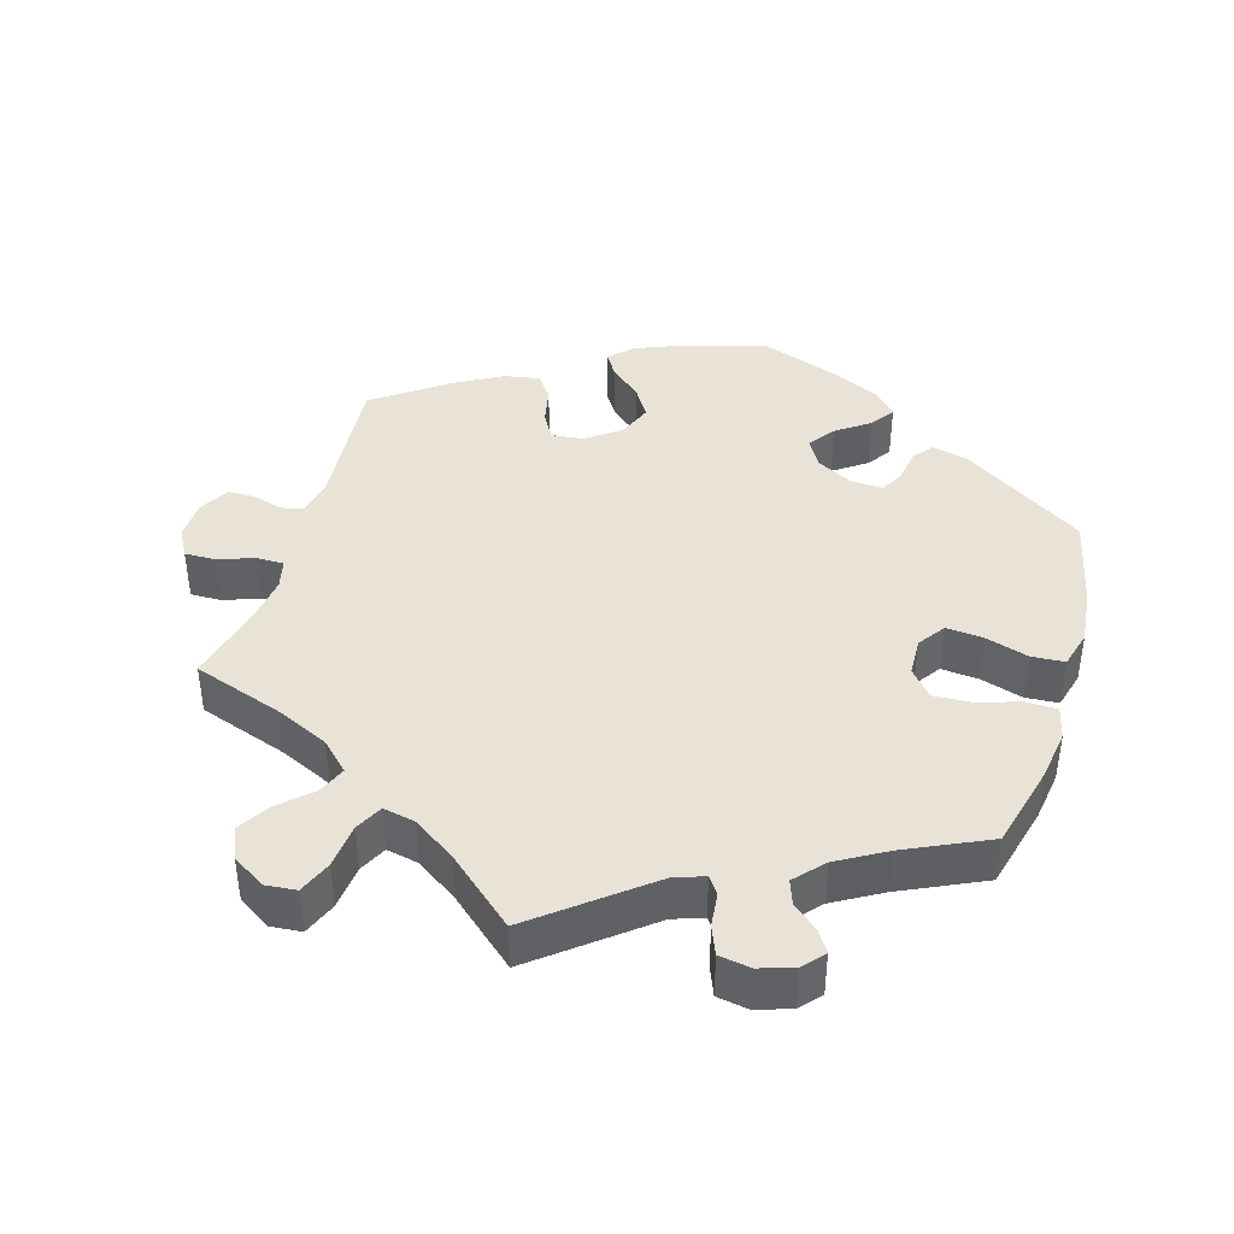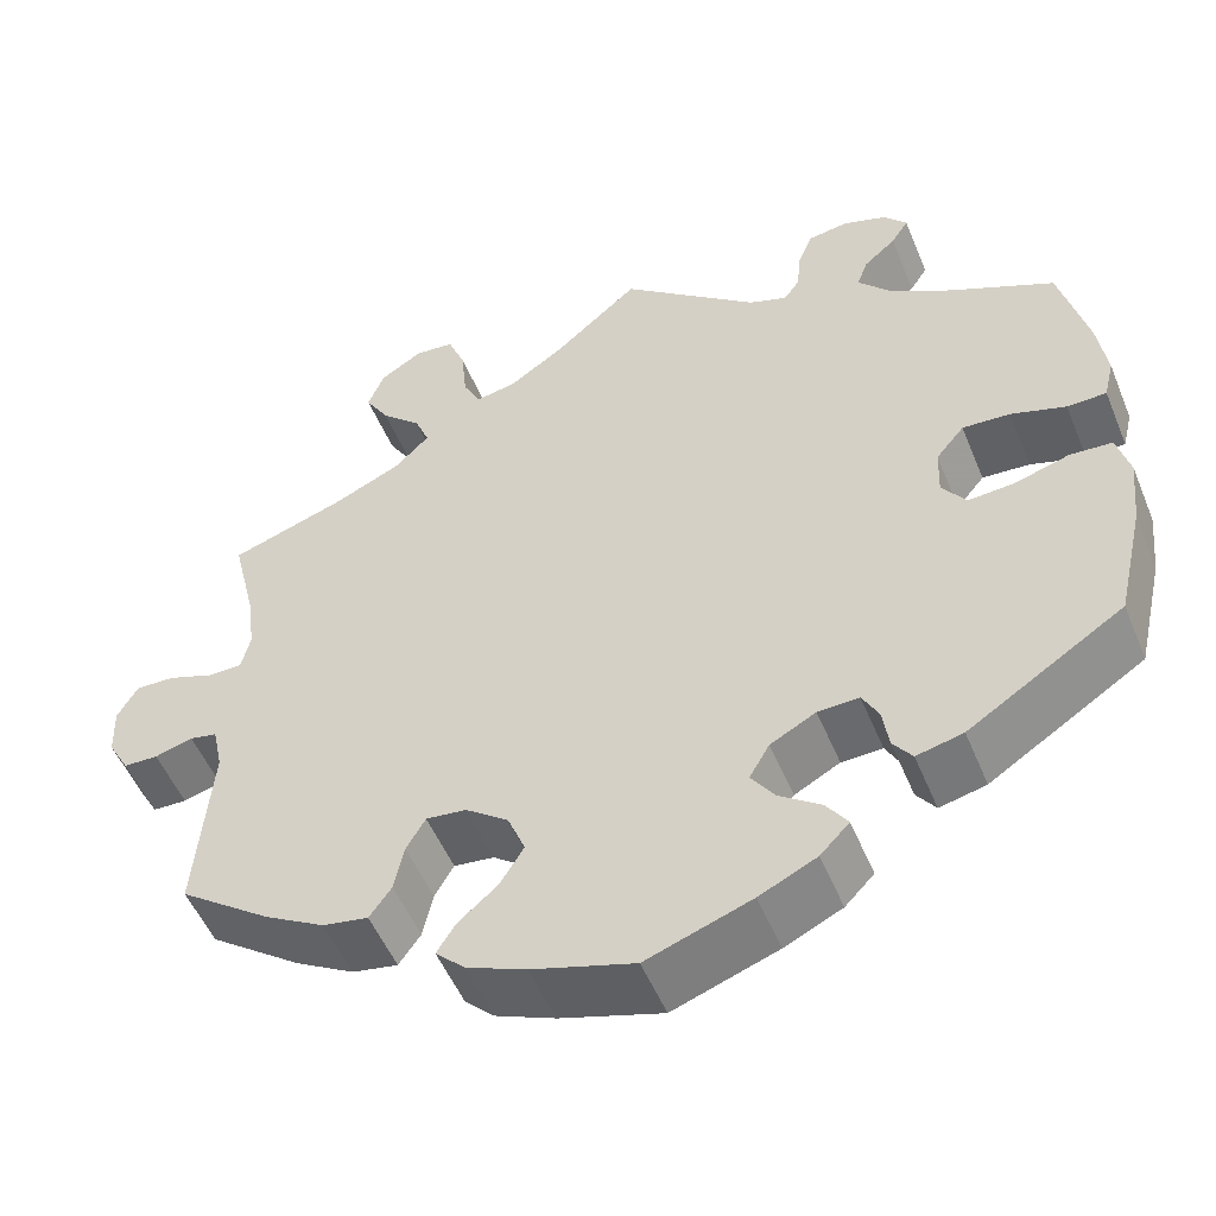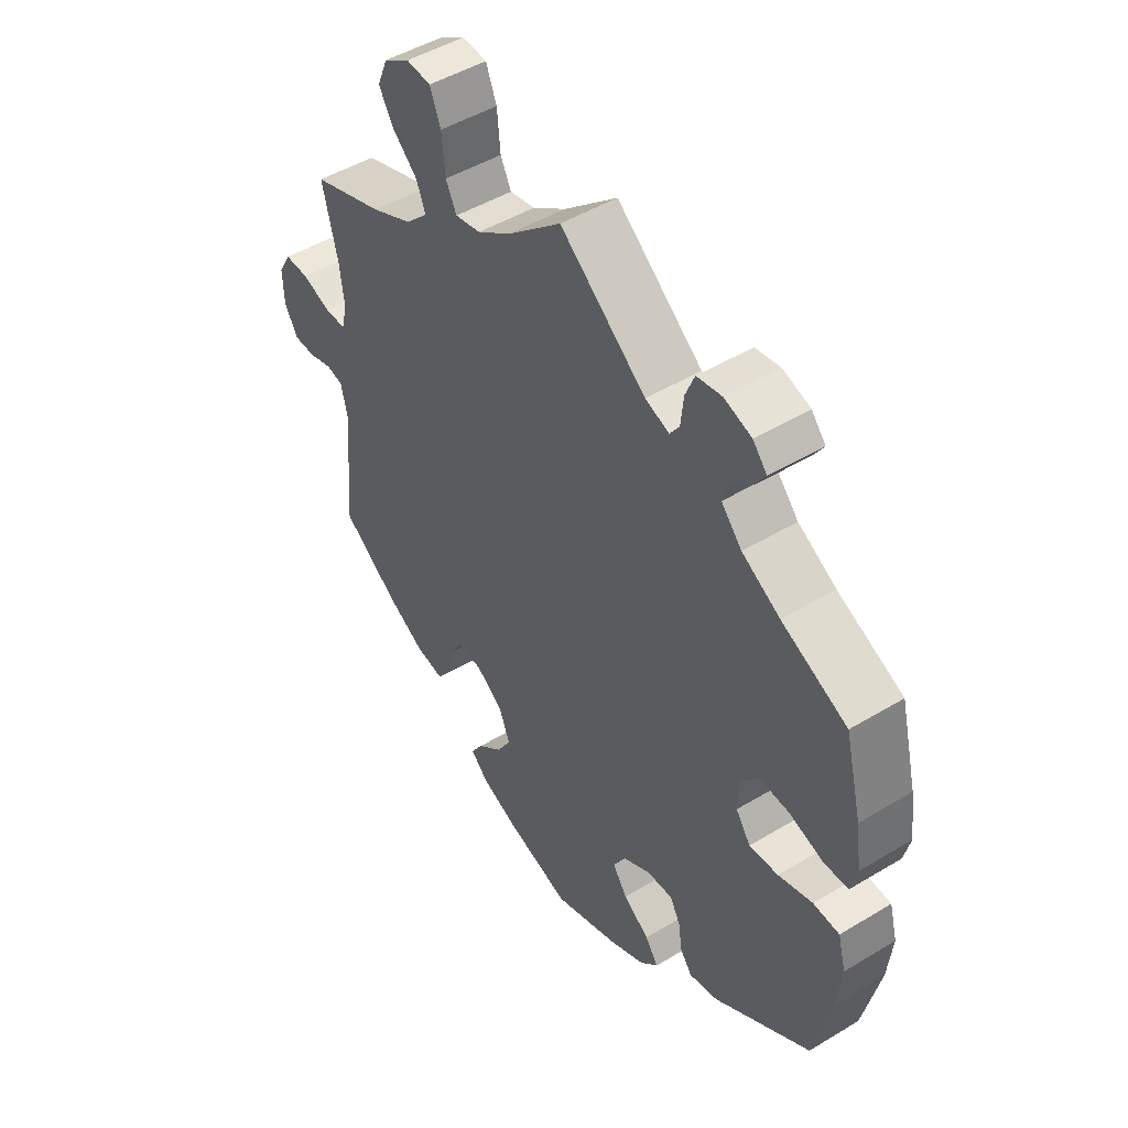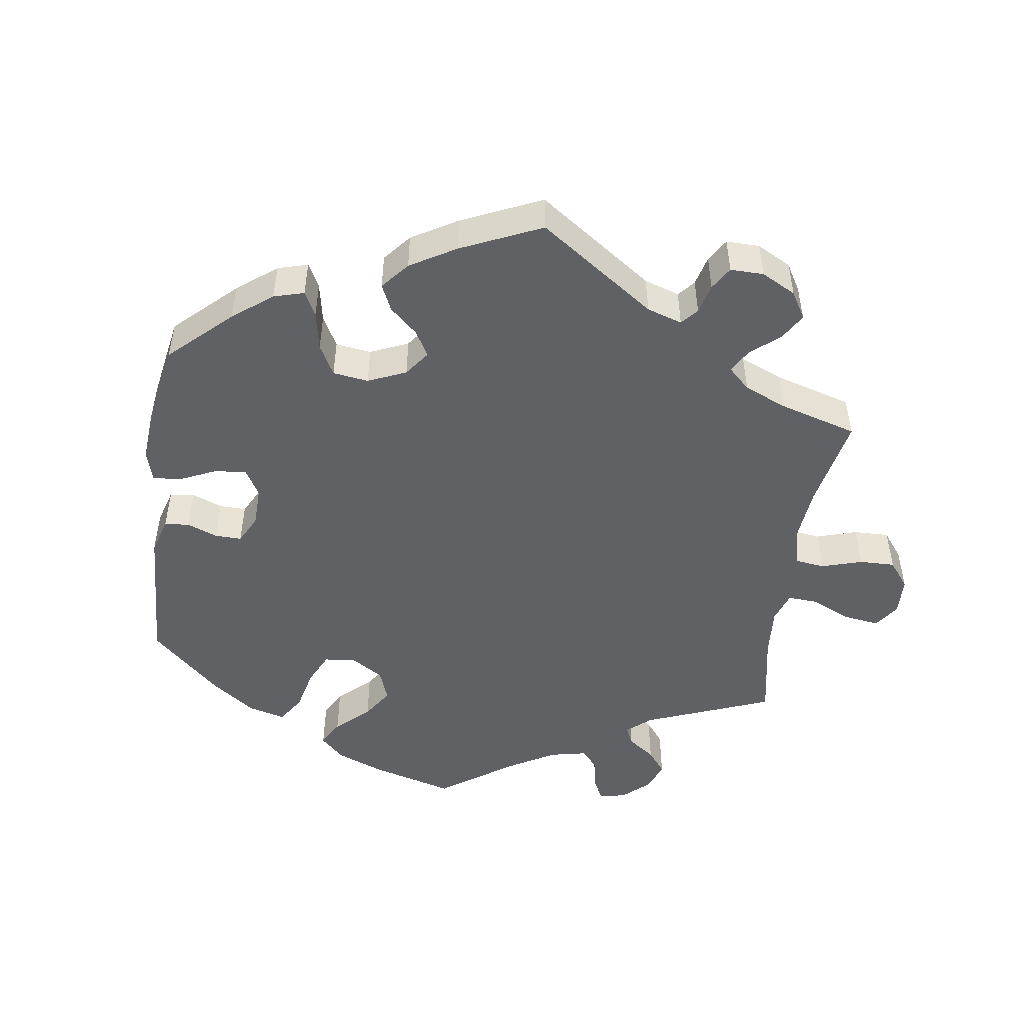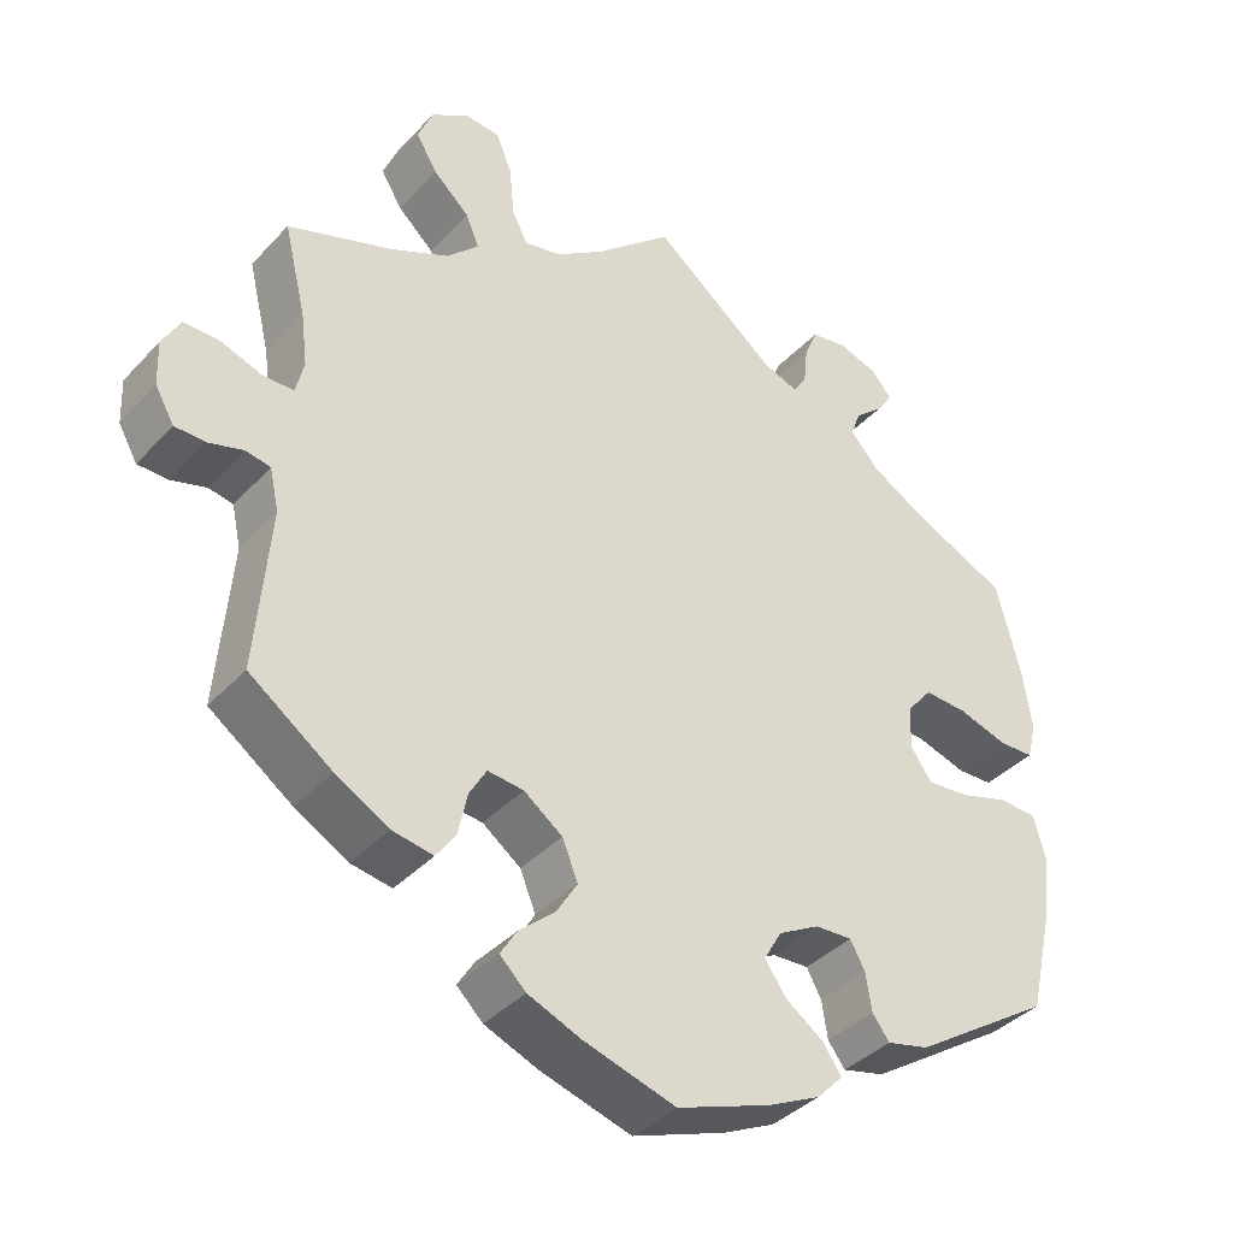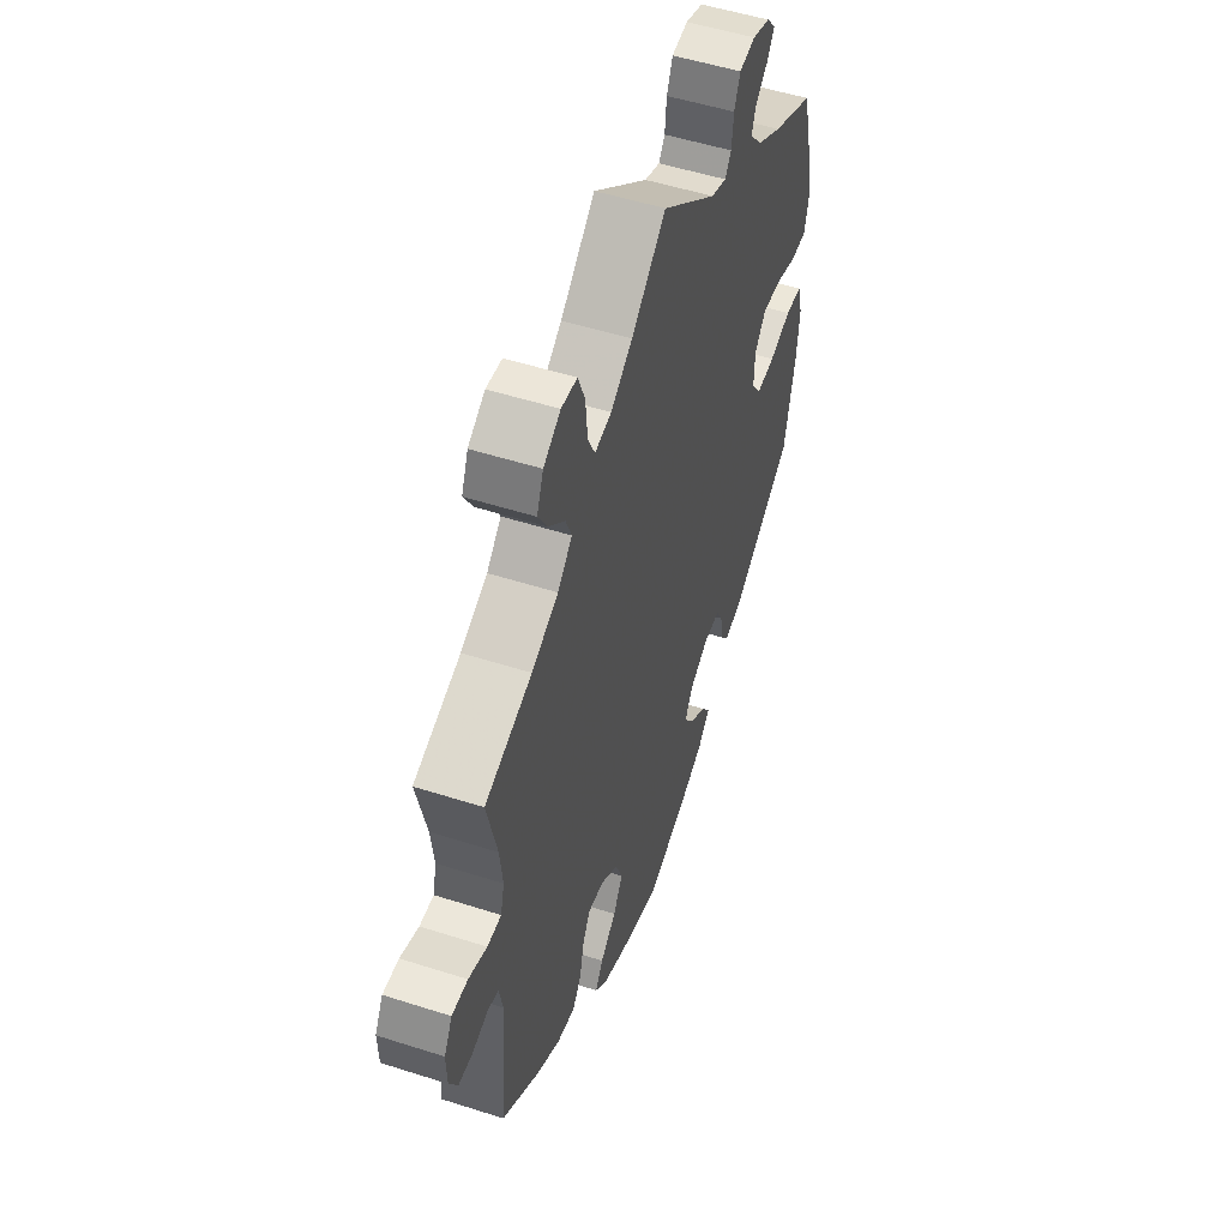
<metadata>
{"format":"obj","ext":"obj","renderer":"f3d","projection":"perspective","resolution":1024,"background":"white","views":[{"elev":41.5,"azim":16.7,"up":"+Y"},{"elev":-51.9,"azim":22.1,"up":"+Z"},{"elev":47.8,"azim":55.8,"up":"+Z"},{"elev":-49.1,"azim":-128.1,"up":"+Y"},{"elev":-38.0,"azim":-37.2,"up":"+Z"},{"elev":51.7,"azim":-70.8,"up":"+Z"}]}
</metadata>
<code>
v -0.111 0.07 -0.544
v -0.176 0.07 -0.517
v -0.208 0.07 -0.486
v -0.187 0.07 -0.453
v -0.144 0.07 -0.416
v -0.118 0.07 -0.374
v -0.137 0.07 -0.327
v -0.184 0.07 -0.292
v -0.228 0.07 -0.287
v -0.249 0.07 -0.323
v -0.26 0.07 -0.374
v -0.284 0.07 -0.408
v -0.334 0.07 -0.399
v -0.399 0.07 -0.362
v -0.5 0.07 -0.289
v -0.483 0.07 -0.09
v -0.494 0.07 -0.039
v -0.524 0.07 -0.033
v -0.566 0.07 -0.045
v -0.604 0.07 -0.044
v -0.627 0.07 -0.003
v -0.629 0.07 0.052
v -0.607 0.07 0.091
v -0.564 0.07 0.09
v -0.514 0.07 0.072
v -0.476 0.07 0.072
v -0.466 0.07 0.113
v -0.474 0.07 0.178
v -0.501 0.07 0.289
v -0.374 0.07 0.332
v -0.302 0.07 0.365
v -0.263 0.07 0.403
v -0.279 0.07 0.442
v -0.323 0.07 0.483
v -0.349 0.07 0.526
v -0.331 0.07 0.57
v -0.285 0.07 0.599
v -0.242 0.07 0.595
v -0.223 0.07 0.548
v -0.217 0.07 0.486
v -0.198 0.07 0.448
v -0.153 0.07 0.457
v -0.094 0.07 0.497
v 0 0.07 0.578
v 0.151 0.07 0.457
v 0.193 0.07 0.442
v 0.21 0.07 0.466
v 0.215 0.07 0.513
v 0.231 0.07 0.552
v 0.275 0.07 0.559
v 0.323 0.07 0.543
v 0.348 0.07 0.514
v 0.329 0.07 0.485
v 0.294 0.07 0.455
v 0.282 0.07 0.422
v 0.318 0.07 0.382
v 0.385 0.07 0.343
v 0.5 0.07 0.289
v 0.53 0.07 0.171
v 0.54 0.07 0.101
v 0.529 0.07 0.056
v 0.486 0.07 0.055
v 0.426 0.07 0.074
v 0.374 0.07 0.077
v 0.343 0.07 0.04
v 0.341 0.07 -0.013
v 0.367 0.07 -0.05
v 0.418 0.07 -0.046
v 0.478 0.07 -0.028
v 0.524 0.07 -0.031
v 0.538 0.07 -0.083
v 0.53 0.07 -0.159
v 0.5 0.07 -0.289
v 0.33 0.07 -0.399
v 0.279 0.07 -0.411
v 0.258 0.07 -0.383
v 0.251 0.07 -0.337
v 0.233 0.07 -0.304
v 0.188 0.07 -0.306
v 0.138 0.07 -0.333
v 0.116 0.07 -0.371
v 0.142 0.07 -0.408
v 0.188 0.07 -0.441
v 0.211 0.07 -0.474
v 0.179 0.07 -0.507
v 0.116 0.07 -0.537
v 0.001 0.07 -0.578
v -0.111 0 -0.544
v -0.176 0 -0.517
v -0.208 0 -0.486
v -0.187 0 -0.453
v -0.144 0 -0.416
v -0.118 0 -0.374
v -0.137 0 -0.327
v -0.184 0 -0.292
v -0.228 0 -0.287
v -0.249 0 -0.323
v -0.26 0 -0.374
v -0.284 0 -0.408
v -0.334 0 -0.399
v -0.399 0 -0.362
v -0.5 0 -0.289
v -0.483 0 -0.09
v -0.494 0 -0.039
v -0.524 0 -0.033
v -0.566 0 -0.045
v -0.604 0 -0.044
v -0.627 0 -0.003
v -0.629 0 0.052
v -0.607 0 0.091
v -0.564 0 0.09
v -0.514 0 0.072
v -0.476 0 0.072
v -0.466 0 0.113
v -0.474 0 0.178
v -0.501 0 0.289
v -0.374 0 0.332
v -0.302 0 0.365
v -0.263 0 0.403
v -0.279 0 0.442
v -0.323 0 0.483
v -0.349 0 0.526
v -0.331 0 0.57
v -0.285 0 0.599
v -0.242 0 0.595
v -0.223 0 0.548
v -0.217 0 0.486
v -0.198 0 0.448
v -0.153 0 0.457
v -0.094 0 0.497
v 0 0 0.578
v 0.151 0 0.457
v 0.193 0 0.442
v 0.21 0 0.466
v 0.215 0 0.513
v 0.231 0 0.552
v 0.275 0 0.559
v 0.323 0 0.543
v 0.348 0 0.514
v 0.329 0 0.485
v 0.294 0 0.455
v 0.282 0 0.422
v 0.318 0 0.382
v 0.385 0 0.343
v 0.5 0 0.289
v 0.53 0 0.171
v 0.54 0 0.101
v 0.529 0 0.056
v 0.486 0 0.055
v 0.426 0 0.074
v 0.374 0 0.077
v 0.343 0 0.04
v 0.341 0 -0.013
v 0.367 0 -0.05
v 0.418 0 -0.046
v 0.478 0 -0.028
v 0.524 0 -0.031
v 0.538 0 -0.083
v 0.53 0 -0.159
v 0.5 0 -0.289
v 0.33 0 -0.399
v 0.279 0 -0.411
v 0.258 0 -0.383
v 0.251 0 -0.337
v 0.233 0 -0.304
v 0.188 0 -0.306
v 0.138 0 -0.333
v 0.116 0 -0.371
v 0.142 0 -0.408
v 0.188 0 -0.441
v 0.211 0 -0.474
v 0.179 0 -0.507
v 0.116 0 -0.537
v 0.001 0 -0.578
f 82 83 84 85
f 81 82 85 86
f 74 75 76 77
f 74 77 78
f 73 74 78
f 72 73 78 79
f 68 69 70 71
f 67 68 71 72
f 60 61 62 63
f 60 63 64
f 57 58 59 60
f 56 57 60 64
f 55 56 64 65
f 51 52 53 54
f 51 54 55
f 50 51 55
f 47 48 49 50
f 47 50 55
f 46 47 55 65
f 43 44 45
f 42 43 45 46
f 41 42 46 65
f 37 38 39 40
f 37 40 41
f 36 37 41
f 33 34 35 36
f 32 33 36 41
f 31 32 41 65
f 28 29 30
f 27 28 30 31
f 26 27 31 65
f 22 23 24 25
f 18 19 20 21
f 17 18 21 22
f 13 14 15 16
f 13 16 17
f 10 11 12 13
f 9 10 13 17
f 8 9 17
f 7 8 17
f 2 3 4 5
f 2 5 6
f 1 2 6
f 81 86 87 1
f 67 72 79
f 66 67 79 80
f 65 66 80
f 17 22 25 26
f 7 17 26 65
f 6 7 65 80
f 1 6 80 81
f 172 171 170 169
f 173 172 169 168
f 164 163 162 161
f 165 164 161
f 165 161 160
f 166 165 160 159
f 158 157 156 155
f 159 158 155 154
f 150 149 148 147
f 151 150 147
f 147 146 145 144
f 151 147 144 143
f 152 151 143 142
f 141 140 139 138
f 142 141 138
f 142 138 137
f 137 136 135 134
f 142 137 134
f 152 142 134 133
f 132 131 130
f 133 132 130 129
f 152 133 129 128
f 127 126 125 124
f 128 127 124
f 128 124 123
f 123 122 121 120
f 128 123 120 119
f 152 128 119 118
f 117 116 115
f 118 117 115 114
f 152 118 114 113
f 112 111 110 109
f 108 107 106 105
f 109 108 105 104
f 103 102 101 100
f 104 103 100
f 100 99 98 97
f 104 100 97 96
f 104 96 95
f 104 95 94
f 92 91 90 89
f 93 92 89
f 93 89 88
f 88 174 173 168
f 166 159 154
f 167 166 154 153
f 167 153 152
f 113 112 109 104
f 152 113 104 94
f 167 152 94 93
f 168 167 93 88
f 1 88 89 2
f 2 89 90 3
f 3 90 91 4
f 4 91 92 5
f 5 92 93 6
f 6 93 94 7
f 7 94 95 8
f 8 95 96 9
f 9 96 97 10
f 10 97 98 11
f 11 98 99 12
f 12 99 100 13
f 13 100 101 14
f 14 101 102 15
f 15 102 103 16
f 16 103 104 17
f 17 104 105 18
f 18 105 106 19
f 19 106 107 20
f 20 107 108 21
f 21 108 109 22
f 22 109 110 23
f 23 110 111 24
f 24 111 112 25
f 25 112 113 26
f 26 113 114 27
f 27 114 115 28
f 28 115 116 29
f 29 116 117 30
f 30 117 118 31
f 31 118 119 32
f 32 119 120 33
f 33 120 121 34
f 34 121 122 35
f 35 122 123 36
f 36 123 124 37
f 37 124 125 38
f 38 125 126 39
f 39 126 127 40
f 40 127 128 41
f 41 128 129 42
f 42 129 130 43
f 43 130 131 44
f 44 131 132 45
f 45 132 133 46
f 46 133 134 47
f 47 134 135 48
f 48 135 136 49
f 49 136 137 50
f 50 137 138 51
f 51 138 139 52
f 52 139 140 53
f 53 140 141 54
f 54 141 142 55
f 55 142 143 56
f 56 143 144 57
f 57 144 145 58
f 58 145 146 59
f 59 146 147 60
f 60 147 148 61
f 61 148 149 62
f 62 149 150 63
f 63 150 151 64
f 64 151 152 65
f 65 152 153 66
f 66 153 154 67
f 67 154 155 68
f 68 155 156 69
f 69 156 157 70
f 70 157 158 71
f 71 158 159 72
f 72 159 160 73
f 73 160 161 74
f 74 161 162 75
f 75 162 163 76
f 76 163 164 77
f 77 164 165 78
f 78 165 166 79
f 79 166 167 80
f 80 167 168 81
f 81 168 169 82
f 82 169 170 83
f 83 170 171 84
f 84 171 172 85
f 85 172 173 86
f 86 173 174 87
f 87 174 88 1

</code>
